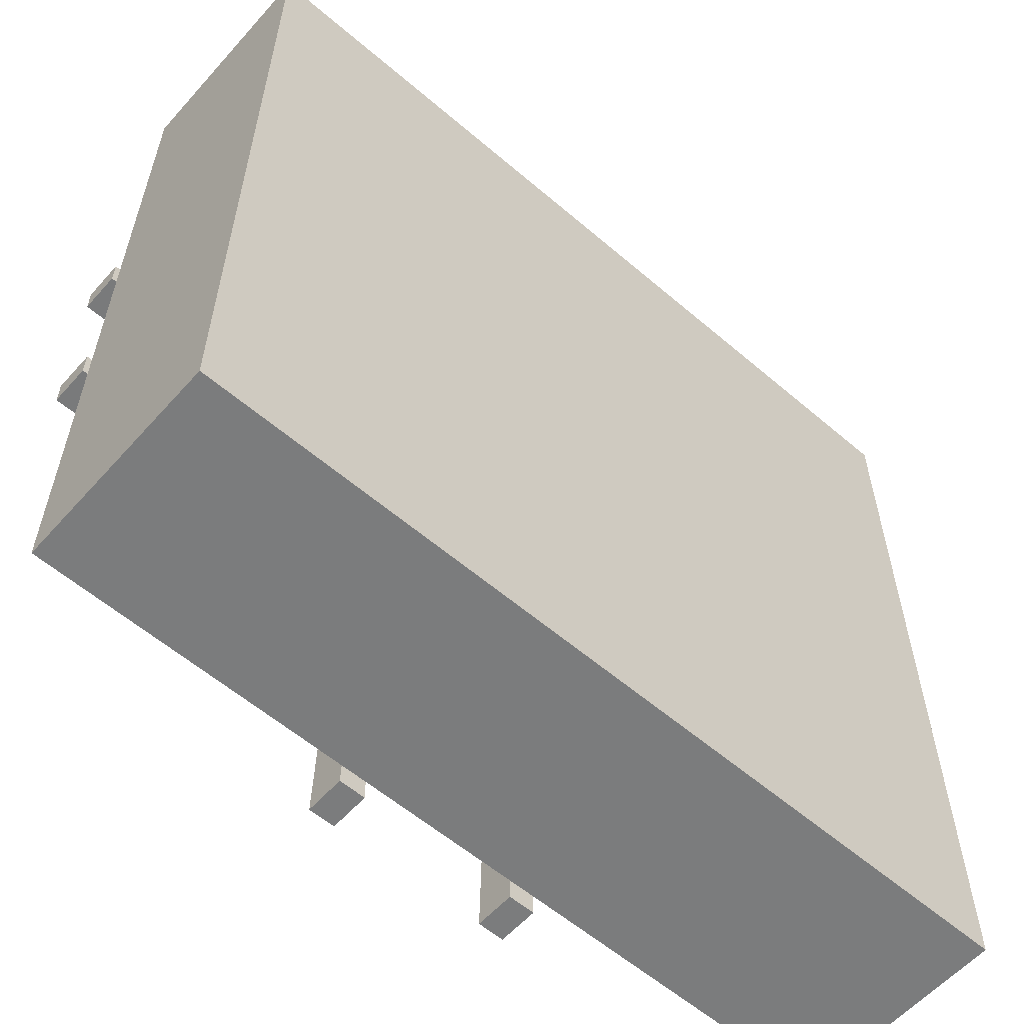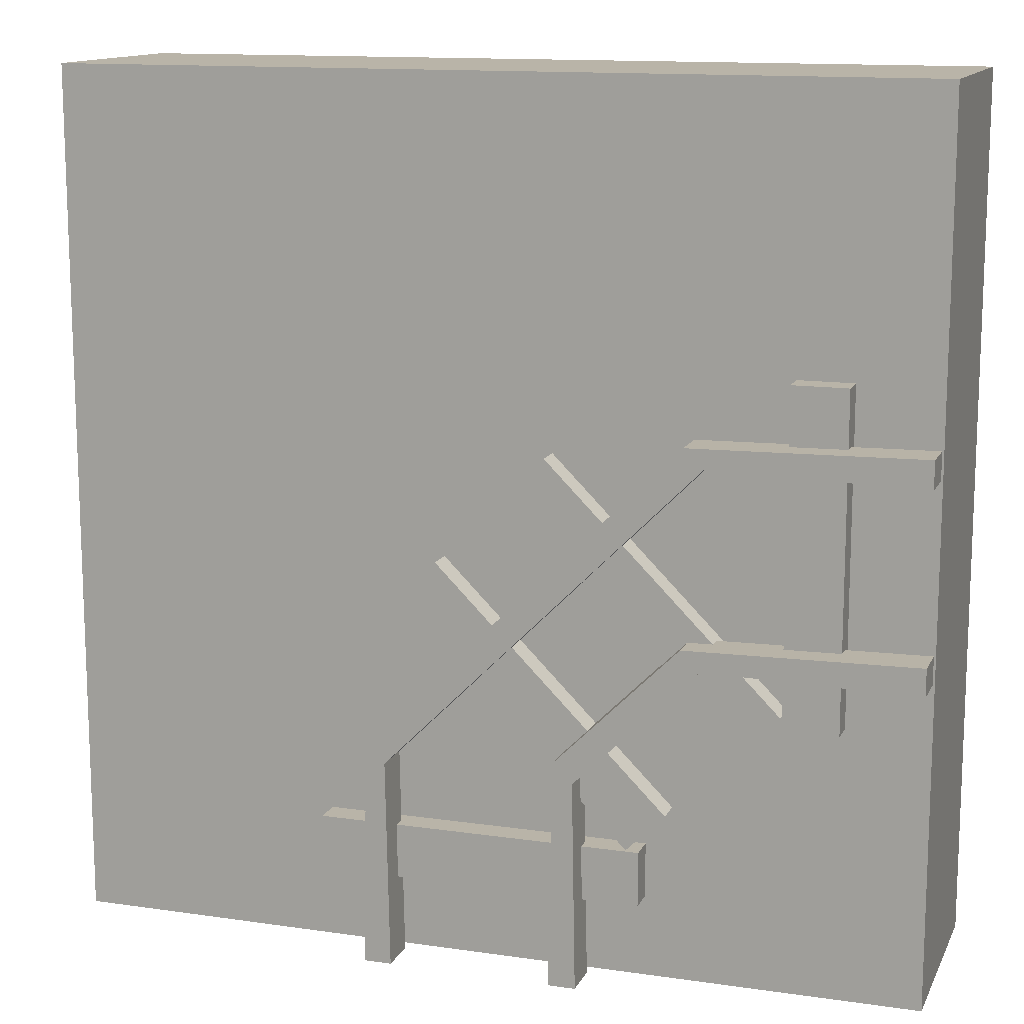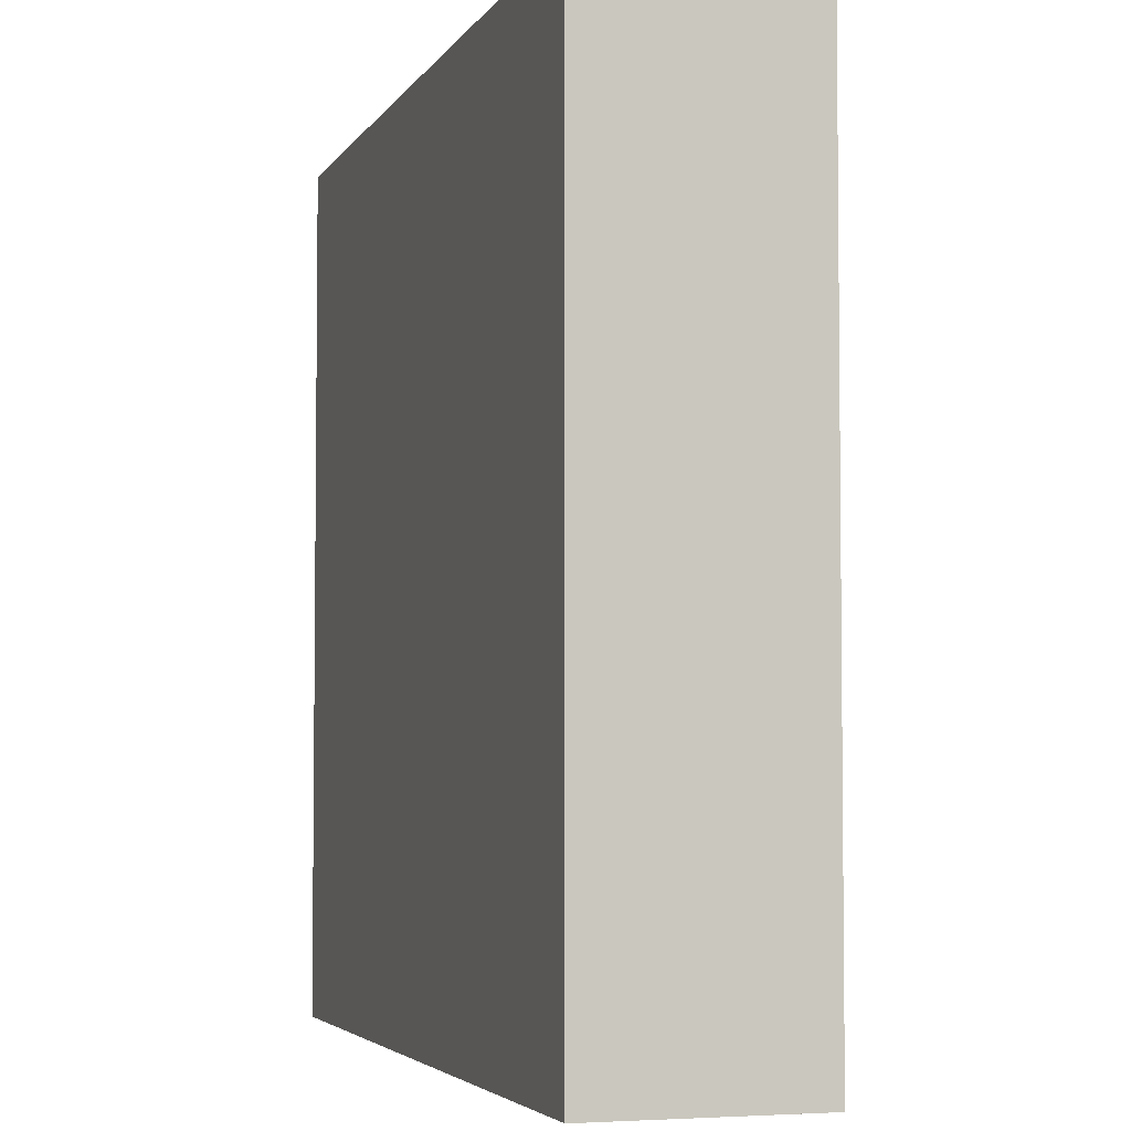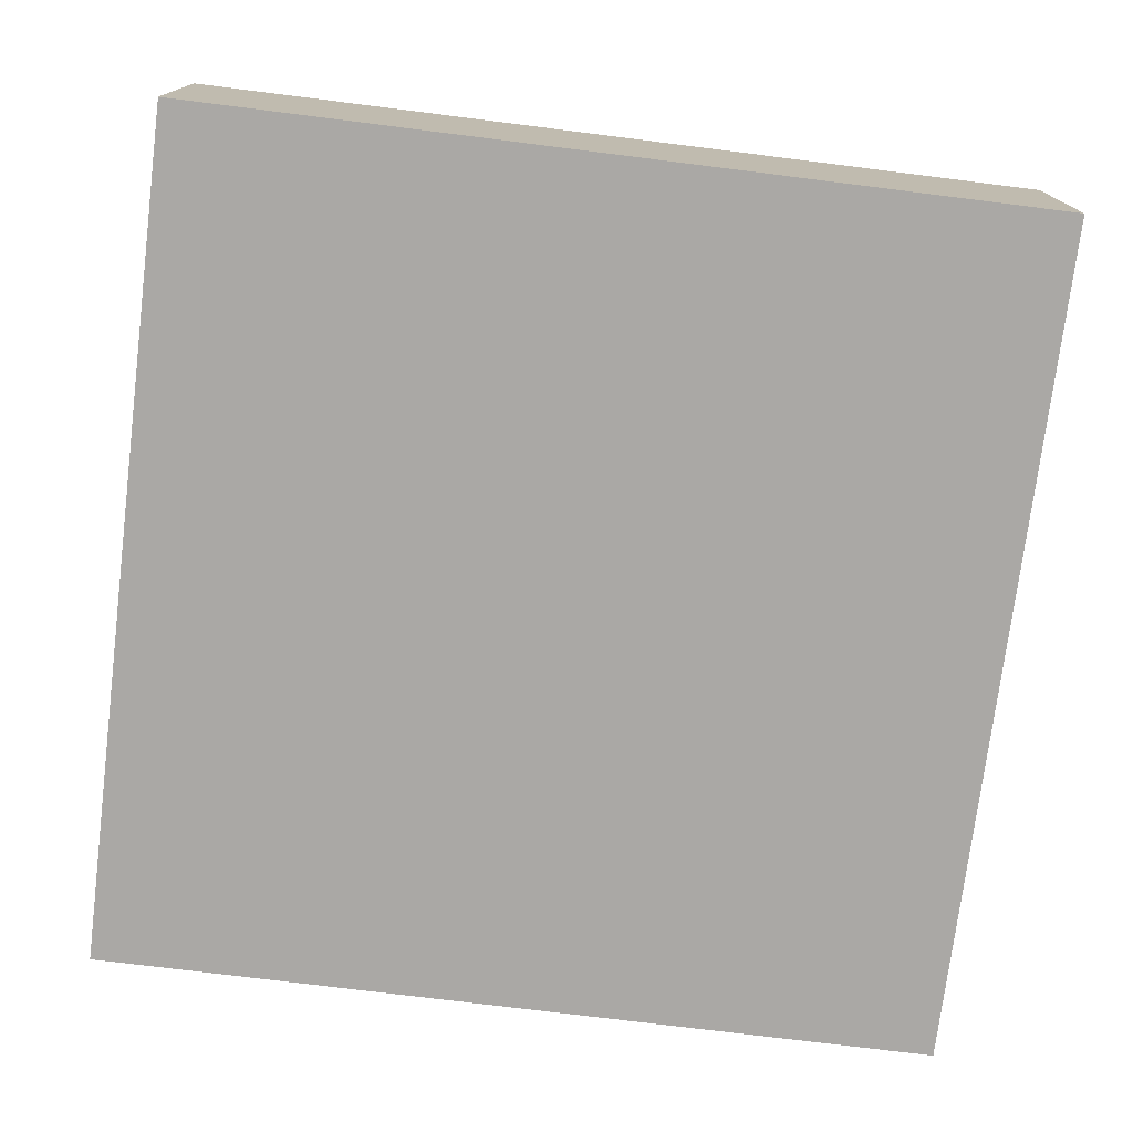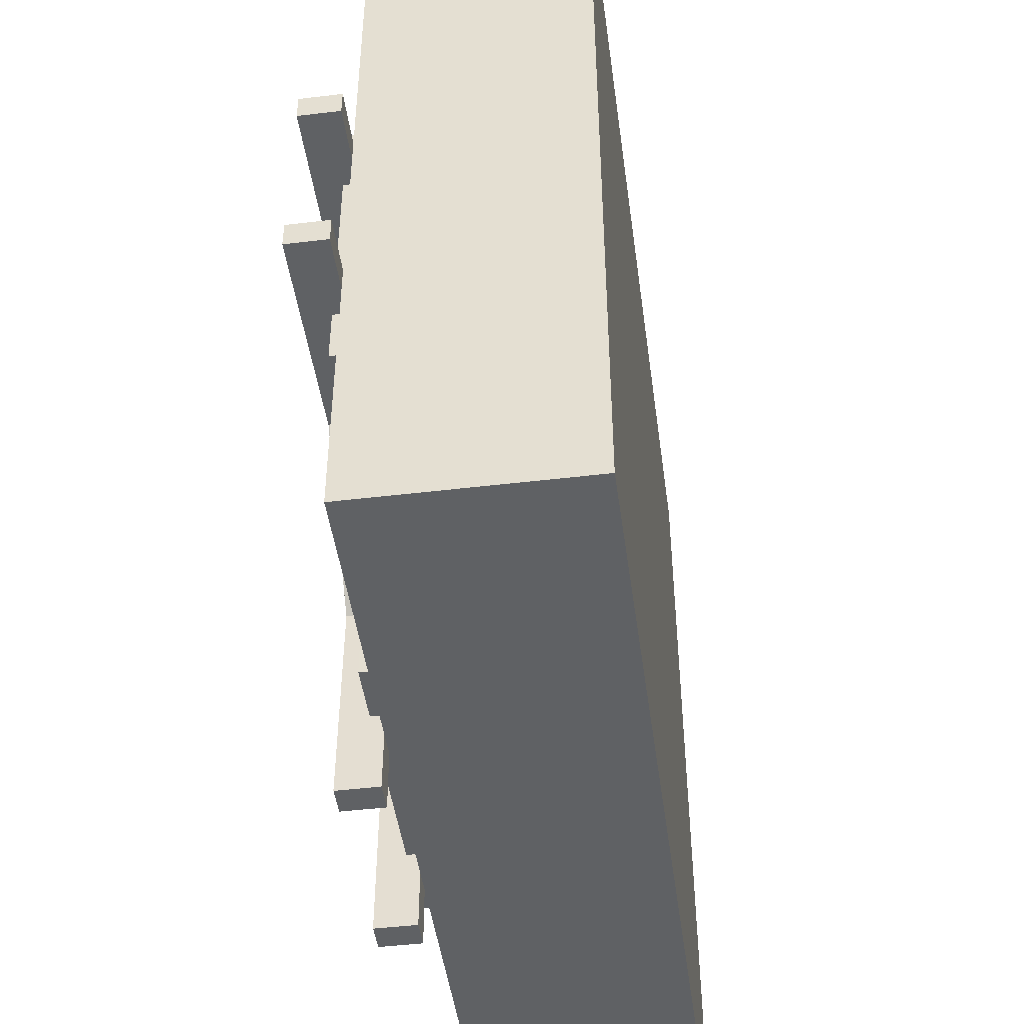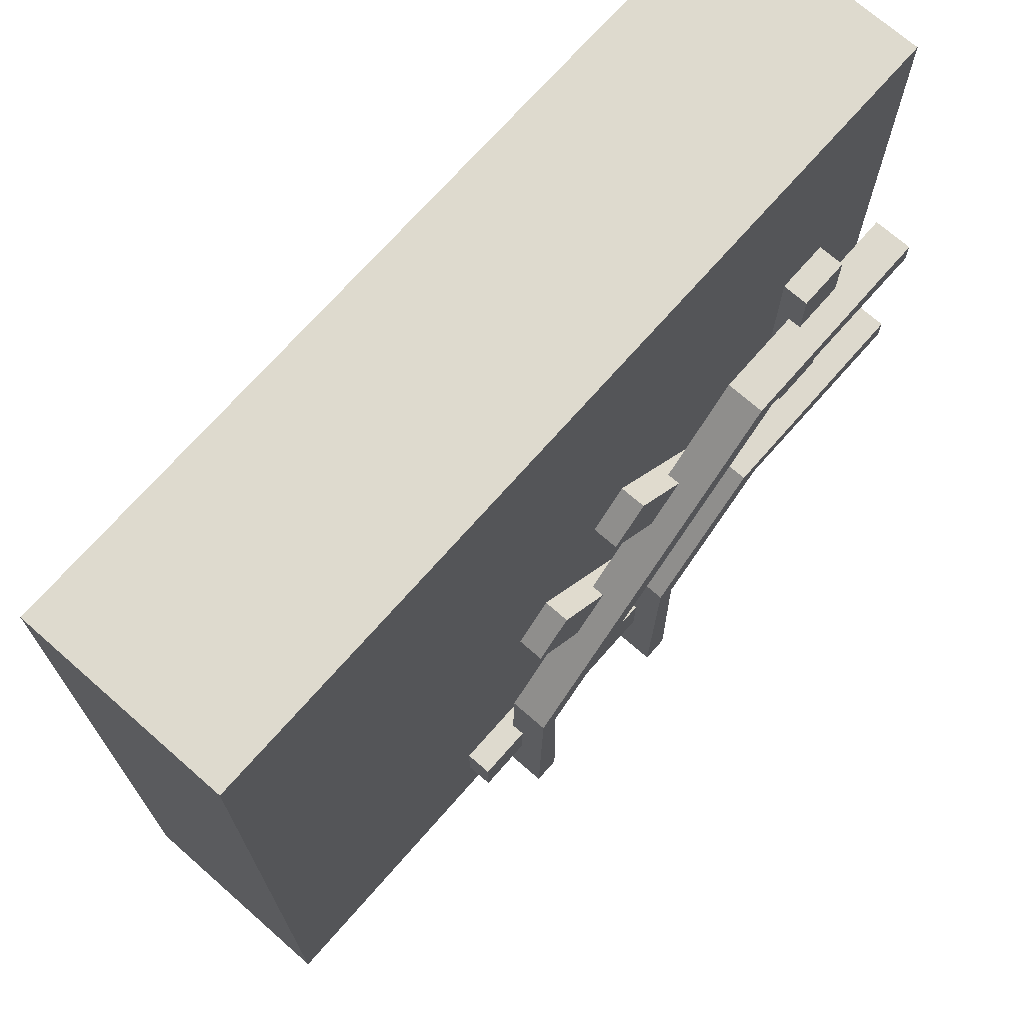
<metadata>
{"format":"obj","ext":"obj","renderer":"f3d","projection":"perspective","resolution":1024,"background":"white","views":[{"elev":-58.7,"azim":-41.4,"up":"+Z"},{"elev":13.2,"azim":-161.7,"up":"+Z"},{"elev":-4.2,"azim":72.7,"up":"+Z"},{"elev":-75.2,"azim":82.9,"up":"+Y"},{"elev":-46.7,"azim":-82.2,"up":"+Z"},{"elev":71.1,"azim":131.3,"up":"+Z"}]}
</metadata>
<code>
o grass
v 0.5 0.25 0.5
v 0.5 0.25 -0.5
v 0.5 0 0.5
v 0.5 0 -0.5
v -0.5 0.25 0.5
v -0.5 0.25 -0.5
v -0.5 0 0.5
v -0.5 0 -0.5
f 2 1 3 4
f 7 5 6 8
f 5 1 2 6
f 4 3 7 8
f 3 1 5 7
f 6 2 4 8
o wood
v -0.4062 0.2812 0.1875
v -0.3438 0.2812 0.1875
v -0.4062 0.25 0.1875
v -0.3438 0.25 0.1875
v -0.4063 0.2812 -0.1875
v -0.3438 0.2812 -0.1875
v -0.4063 0.25 -0.1875
v -0.3438 0.25 -0.1875
f 10 9 11 12
f 15 13 14 16
f 13 9 10 14
f 12 11 15 16
f 11 9 13 15
f 14 10 12 16
o wood
v 0.1875 0.2812 -0.3438
v 0.1875 0.2812 -0.4062
v 0.1875 0.25 -0.3438
v 0.1875 0.25 -0.4062
v -0.1875 0.2812 -0.3438
v -0.1875 0.2812 -0.4062
v -0.1875 0.25 -0.3438
v -0.1875 0.25 -0.4062
f 18 17 19 20
f 23 21 22 24
f 21 17 18 22
f 20 19 23 24
f 19 17 21 23
f 22 18 20 24
o wood
v 0.04799 0.2812 -0.03282
v 0.09218 0.2812 -0.07701
v 0.04799 0.25 -0.03282
v 0.09218 0.25 -0.07701
v -0.2172 0.2812 -0.298
v -0.173 0.2812 -0.3422
v -0.2172 0.25 -0.298
v -0.173 0.25 -0.3422
f 26 25 27 28
f 31 29 30 32
f 29 25 26 30
f 28 27 31 32
f 27 25 29 31
f 30 26 28 32
o wood
v -0.07701 0.2812 0.09218
v -0.03282 0.2812 0.04799
v -0.07701 0.25 0.09218
v -0.03282 0.25 0.04799
v -0.3422 0.2812 -0.173
v -0.298 0.2812 -0.2172
v -0.3422 0.25 -0.173
v -0.298 0.25 -0.2172
f 34 33 35 36
f 39 37 38 40
f 37 33 34 38
f 36 35 39 40
f 35 33 37 39
f 38 34 36 40
o rail
v 0.1204 0.3125 -0.239
v 0.125 0.3125 -0.5
v 0.1204 0.2656 -0.239
v 0.125 0.2656 -0.5
v 0.09833 0.3125 -0.261
v 0.09375 0.3125 -0.5
v 0.09833 0.2656 -0.261
v 0.09375 0.2656 -0.5
f 42 41 43 44
f 47 45 46 48
f 45 41 42 46
f 44 43 47 48
f 43 41 45 47
f 46 42 44 48
o rail
v -0.261 0.3125 0.09833
v -0.5 0.3125 0.09375
v -0.261 0.2656 0.09833
v -0.5 0.2656 0.09375
v -0.239 0.3125 0.1204
v -0.5 0.3125 0.125
v -0.239 0.2656 0.1204
v -0.5 0.2656 0.125
f 50 49 51 52
f 55 53 54 56
f 53 49 50 54
f 52 51 55 56
f 51 49 53 55
f 54 50 52 56
o rail
v 0.09833 0.3125 -0.261
v -0.261 0.3125 0.09833
v 0.09833 0.2656 -0.261
v -0.261 0.2656 0.09833
v 0.1204 0.3125 -0.239
v -0.239 0.3125 0.1204
v 0.1204 0.2656 -0.239
v -0.239 0.2656 0.1204
f 58 57 59 60
f 63 61 62 64
f 61 57 58 62
f 60 59 63 64
f 59 57 61 63
f 62 58 60 64
o rail
v -0.261 0.3125 -0.1204
v -0.5 0.3125 -0.125
v -0.261 0.2656 -0.1204
v -0.5 0.2656 -0.125
v -0.239 0.3125 -0.09833
v -0.5 0.3125 -0.09375
v -0.239 0.2656 -0.09833
v -0.5 0.2656 -0.09375
f 66 65 67 68
f 71 69 70 72
f 69 65 66 70
f 68 67 71 72
f 67 65 69 71
f 70 66 68 72
o rail
v -0.09833 0.3125 -0.239
v -0.09375 0.3125 -0.5
v -0.09833 0.2656 -0.239
v -0.09375 0.2656 -0.5
v -0.1204 0.3125 -0.261
v -0.125 0.3125 -0.5
v -0.1204 0.2656 -0.261
v -0.125 0.2656 -0.5
f 74 73 75 76
f 79 77 78 80
f 77 73 74 78
f 76 75 79 80
f 75 73 77 79
f 78 74 76 80
o rail
v -0.1204 0.3125 -0.261
v -0.261 0.3125 -0.1204
v -0.1204 0.2656 -0.261
v -0.261 0.2656 -0.1204
v -0.09833 0.3125 -0.239
v -0.239 0.3125 -0.09833
v -0.09833 0.2656 -0.239
v -0.239 0.2656 -0.09833
f 82 81 83 84
f 87 85 86 88
f 85 81 82 86
f 84 83 87 88
f 83 81 85 87
f 86 82 84 88

</code>
